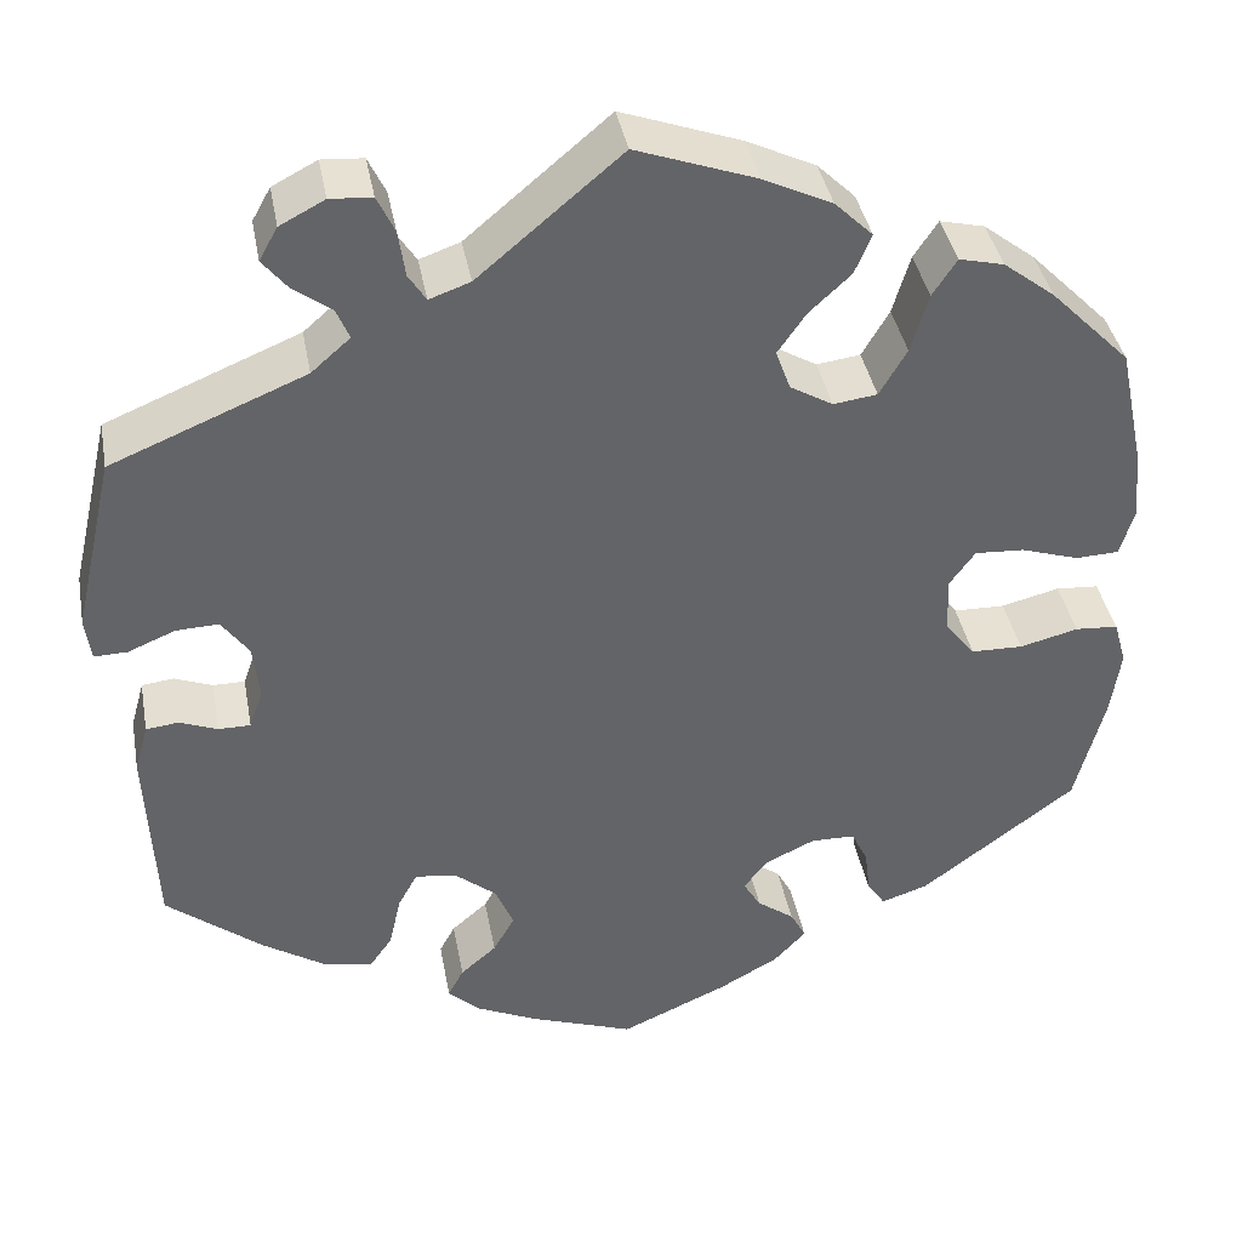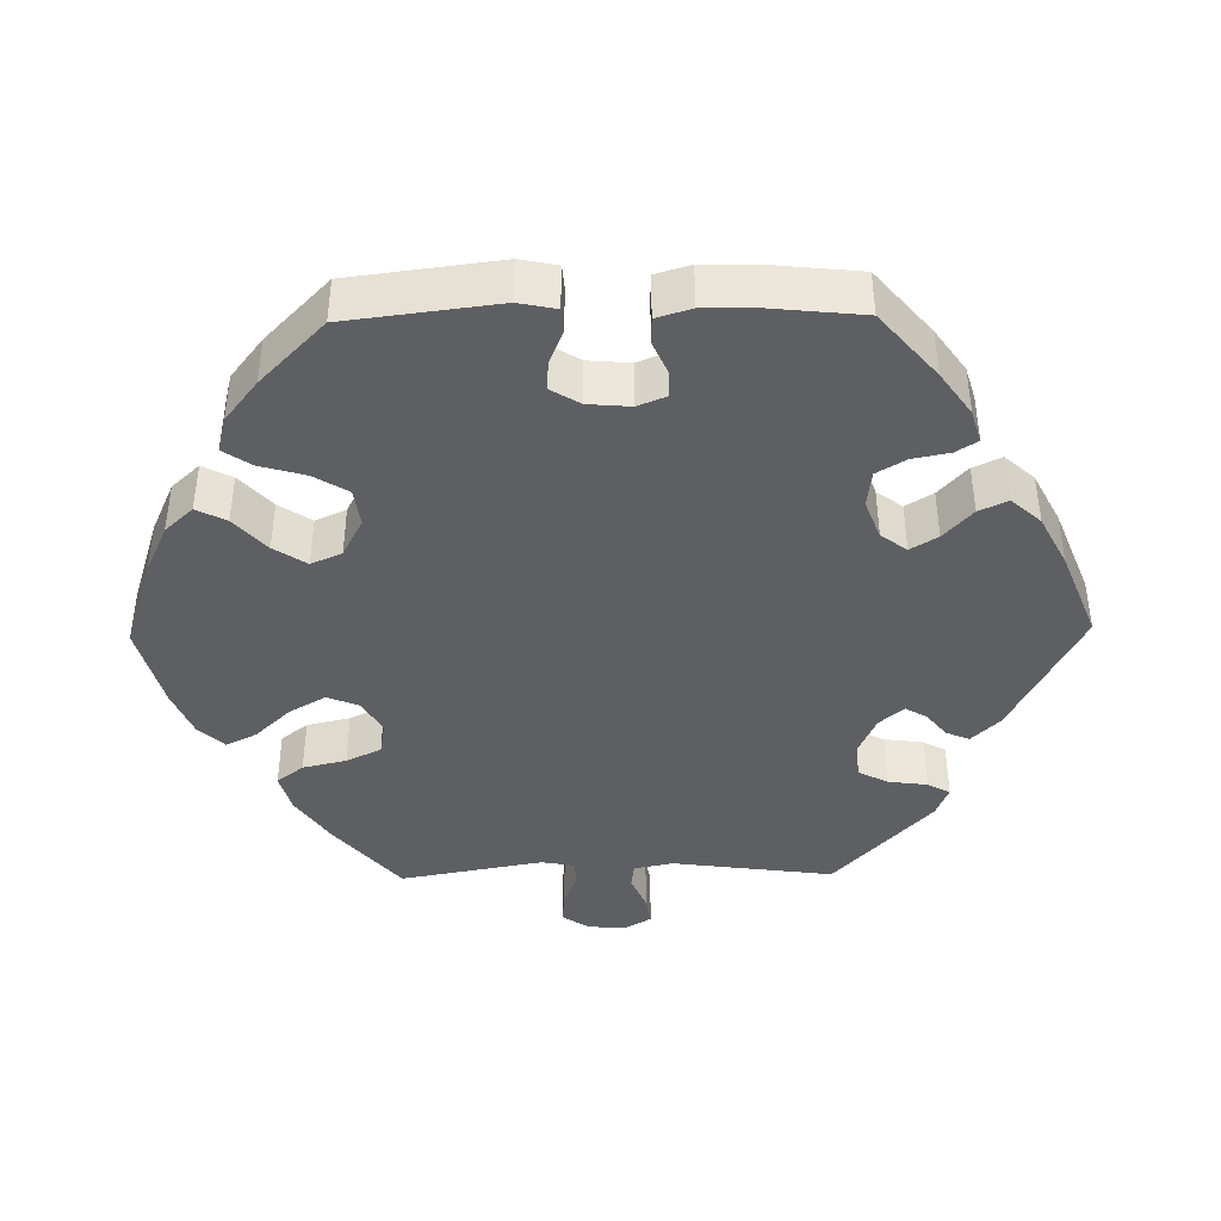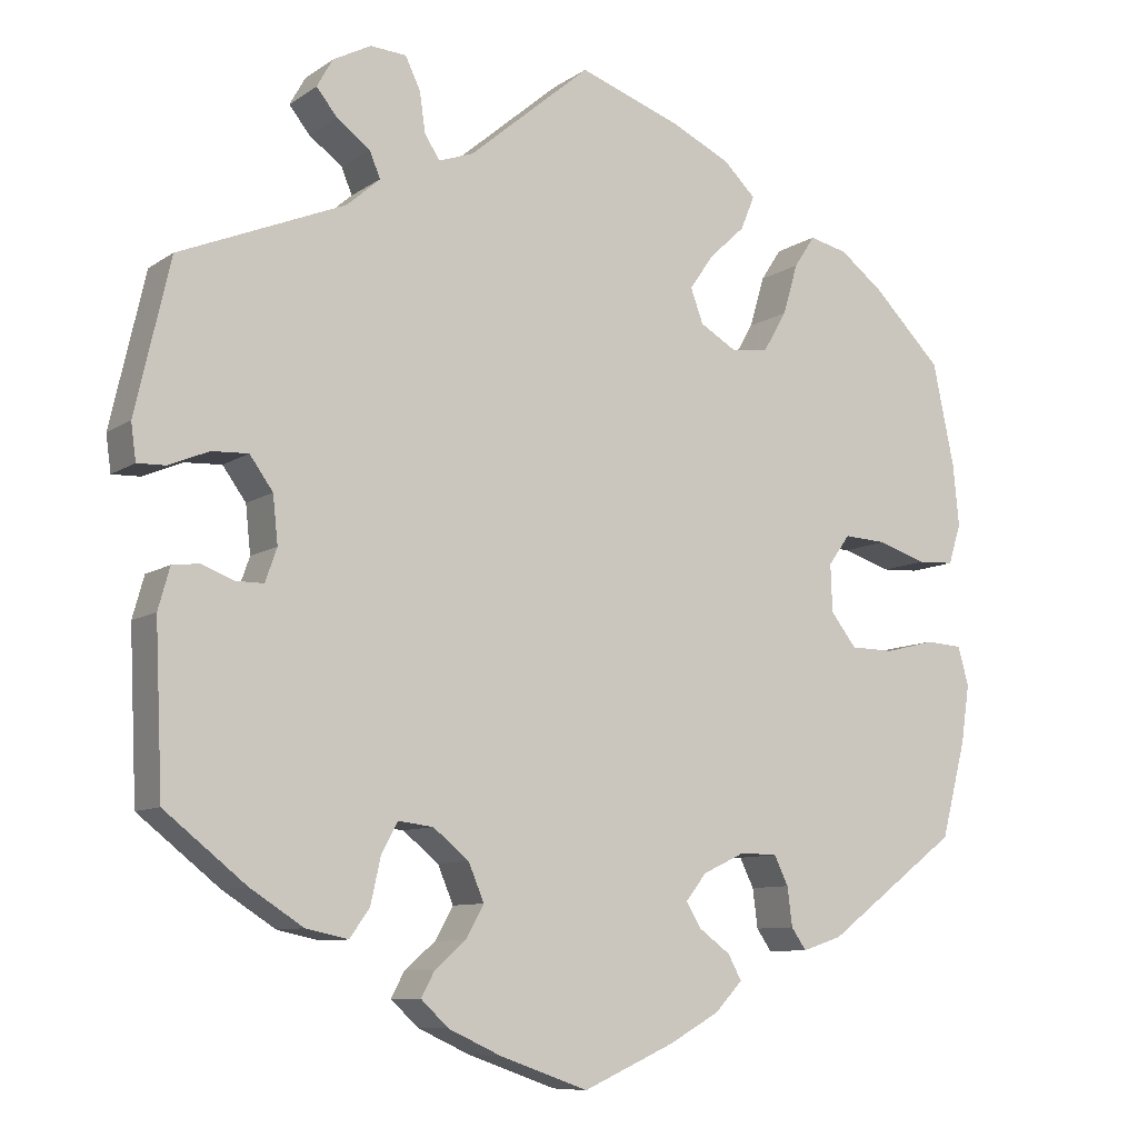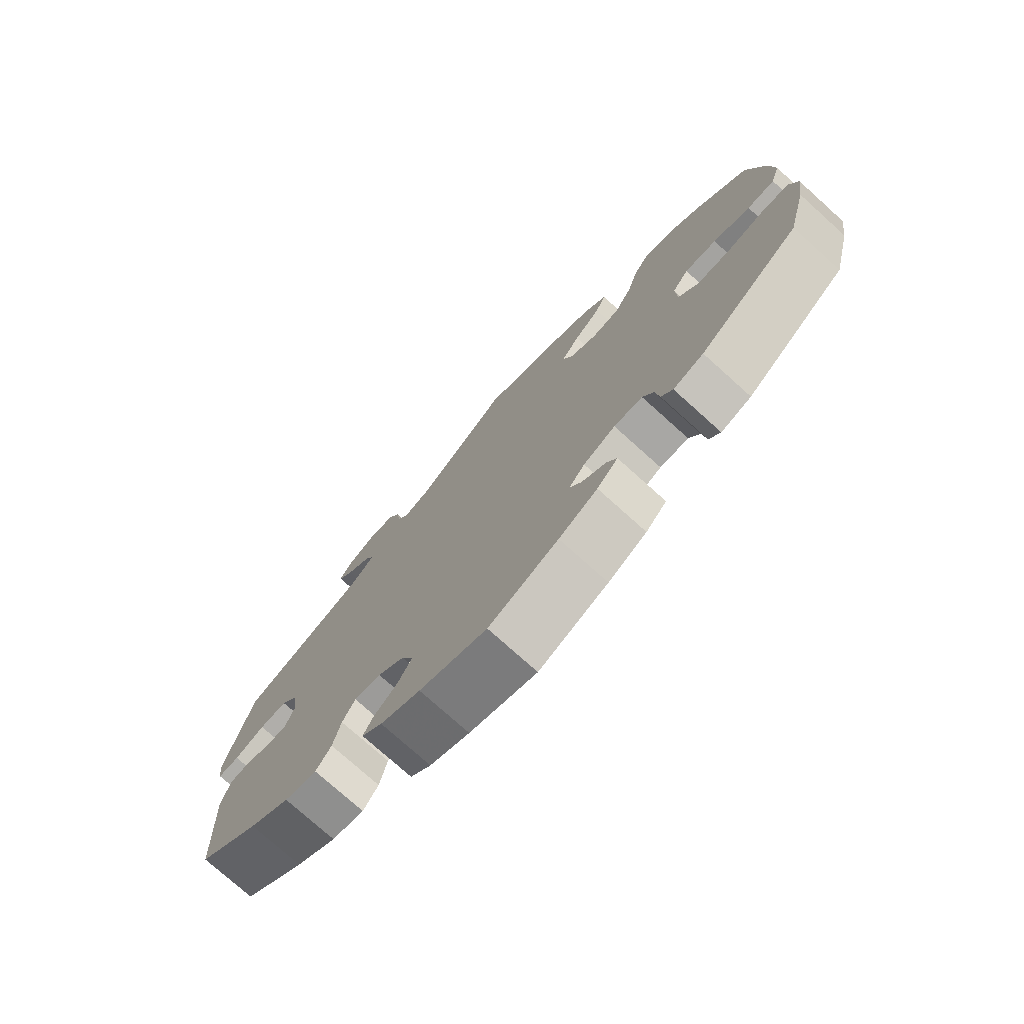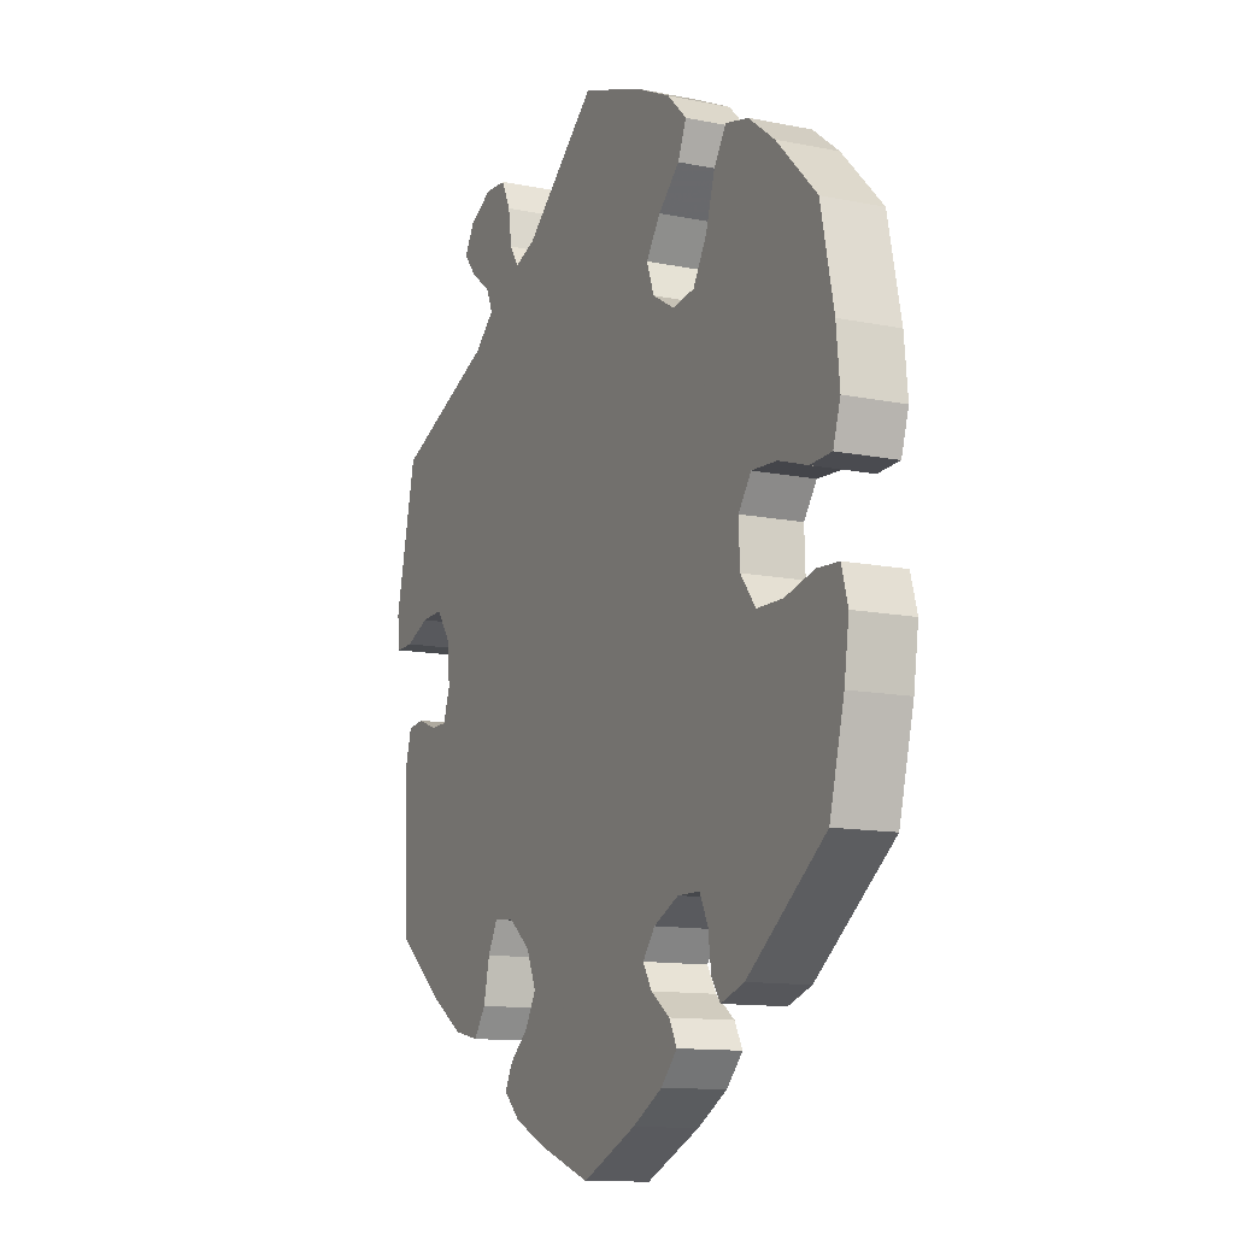
<metadata>
{"format":"obj","ext":"obj","renderer":"f3d","projection":"perspective","resolution":1024,"background":"white","views":[{"elev":39.2,"azim":-10.4,"up":"+Z"},{"elev":-41.7,"azim":151.0,"up":"+Y"},{"elev":-9.0,"azim":-30.7,"up":"+Z"},{"elev":-75.7,"azim":48.0,"up":"+Z"},{"elev":-12.3,"azim":64.6,"up":"+Z"}]}
</metadata>
<code>
v -0.51 0.07 -0.091
v -0.496 0.07 -0.041
v -0.463 0.07 -0.037
v -0.424 0.07 -0.052
v -0.391 0.07 -0.052
v -0.377 0.07 -0.012
v -0.383 0.07 0.045
v -0.411 0.07 0.084
v -0.455 0.07 0.082
v -0.503 0.07 0.062
v -0.537 0.07 0.061
v -0.543 0.07 0.105
v -0.501 0.07 0.288
v -0.302 0.07 0.37
v -0.262 0.07 0.405
v -0.275 0.07 0.436
v -0.315 0.07 0.466
v -0.34 0.07 0.497
v -0.321 0.07 0.531
v -0.275 0.07 0.555
v -0.232 0.07 0.552
v -0.214 0.07 0.514
v -0.207 0.07 0.466
v -0.189 0.07 0.438
v -0.147 0.07 0.453
v 0 0.07 0.577
v 0.123 0.07 0.533
v 0.194 0.07 0.499
v 0.233 0.07 0.461
v 0.216 0.07 0.42
v 0.173 0.07 0.38
v 0.144 0.07 0.338
v 0.159 0.07 0.297
v 0.203 0.07 0.271
v 0.248 0.07 0.277
v 0.276 0.07 0.325
v 0.294 0.07 0.386
v 0.319 0.07 0.424
v 0.365 0.07 0.413
v 0.418 0.07 0.372
v 0.5 0.07 0.289
v 0.526 0.07 0.165
v 0.533 0.07 0.092
v 0.518 0.07 0.044
v 0.474 0.07 0.042
v 0.415 0.07 0.061
v 0.364 0.07 0.064
v 0.338 0.07 0.028
v 0.34 0.07 -0.029
v 0.371 0.07 -0.069
v 0.424 0.07 -0.07
v 0.484 0.07 -0.055
v 0.528 0.07 -0.058
v 0.541 0.07 -0.104
v 0.531 0.07 -0.173
v 0.501 0.07 -0.289
v 0.342 0.07 -0.409
v 0.294 0.07 -0.425
v 0.276 0.07 -0.399
v 0.27 0.07 -0.352
v 0.253 0.07 -0.317
v 0.208 0.07 -0.316
v 0.157 0.07 -0.34
v 0.132 0.07 -0.372
v 0.15 0.07 -0.402
v 0.188 0.07 -0.43
v 0.204 0.07 -0.46
v 0.171 0.07 -0.495
v 0.11 0.07 -0.529
v 0 0.07 -0.578
v -0.107 0.07 -0.54
v -0.17 0.07 -0.511
v -0.203 0.07 -0.48
v -0.187 0.07 -0.45
v -0.15 0.07 -0.418
v -0.128 0.07 -0.379
v -0.147 0.07 -0.334
v -0.19 0.07 -0.299
v -0.232 0.07 -0.294
v -0.252 0.07 -0.331
v -0.264 0.07 -0.385
v -0.288 0.07 -0.419
v -0.339 0.07 -0.408
v -0.403 0.07 -0.367
v -0.501 0.07 -0.289
v -0.51 0 -0.091
v -0.496 0 -0.041
v -0.463 0 -0.037
v -0.424 0 -0.052
v -0.391 0 -0.052
v -0.377 0 -0.012
v -0.383 0 0.045
v -0.411 0 0.084
v -0.455 0 0.082
v -0.503 0 0.062
v -0.537 0 0.061
v -0.543 0 0.105
v -0.501 0 0.288
v -0.302 0 0.37
v -0.262 0 0.405
v -0.275 0 0.436
v -0.315 0 0.466
v -0.34 0 0.497
v -0.321 0 0.531
v -0.275 0 0.555
v -0.232 0 0.552
v -0.214 0 0.514
v -0.207 0 0.466
v -0.189 0 0.438
v -0.147 0 0.453
v 0 0 0.577
v 0.123 0 0.533
v 0.194 0 0.499
v 0.233 0 0.461
v 0.216 0 0.42
v 0.173 0 0.38
v 0.144 0 0.338
v 0.159 0 0.297
v 0.203 0 0.271
v 0.248 0 0.277
v 0.276 0 0.325
v 0.294 0 0.386
v 0.319 0 0.424
v 0.365 0 0.413
v 0.418 0 0.372
v 0.5 0 0.289
v 0.526 0 0.165
v 0.533 0 0.092
v 0.518 0 0.044
v 0.474 0 0.042
v 0.415 0 0.061
v 0.364 0 0.064
v 0.338 0 0.028
v 0.34 0 -0.029
v 0.371 0 -0.069
v 0.424 0 -0.07
v 0.484 0 -0.055
v 0.528 0 -0.058
v 0.541 0 -0.104
v 0.531 0 -0.173
v 0.501 0 -0.289
v 0.342 0 -0.409
v 0.294 0 -0.425
v 0.276 0 -0.399
v 0.27 0 -0.352
v 0.253 0 -0.317
v 0.208 0 -0.316
v 0.157 0 -0.34
v 0.132 0 -0.372
v 0.15 0 -0.402
v 0.188 0 -0.43
v 0.204 0 -0.46
v 0.171 0 -0.495
v 0.11 0 -0.529
v 0 0 -0.578
v -0.107 0 -0.54
v -0.17 0 -0.511
v -0.203 0 -0.48
v -0.187 0 -0.45
v -0.15 0 -0.418
v -0.128 0 -0.379
v -0.147 0 -0.334
v -0.19 0 -0.299
v -0.232 0 -0.294
v -0.252 0 -0.331
v -0.264 0 -0.385
v -0.288 0 -0.419
v -0.339 0 -0.408
v -0.403 0 -0.367
v -0.501 0 -0.289
f 80 81 82 83
f 79 80 83 84
f 72 73 74 75
f 72 75 76
f 71 72 76
f 70 71 76
f 69 70 76 77
f 65 66 67 68
f 64 65 68 69
f 57 58 59 60
f 57 60 61
f 56 57 61
f 55 56 61 62
f 51 52 53 54
f 50 51 54 55
f 43 44 45 46
f 43 46 47
f 42 43 47
f 41 42 47
f 40 41 47 48
f 36 37 38 39
f 35 36 39 40
f 28 29 30 31
f 28 31 32
f 25 26 27 28
f 24 25 28 32
f 20 21 22 23
f 20 23 24
f 19 20 24
f 16 17 18 19
f 16 19 24
f 15 16 24 32
f 11 12 13 14
f 9 10 11 14
f 8 9 14 15
f 7 8 15 32
f 1 2 3 4
f 1 4 5
f 79 84 85 1
f 64 69 77 78
f 63 64 78
f 62 63 78 79
f 50 55 62 79
f 49 50 79 1
f 35 40 48
f 34 35 48 49
f 33 34 49
f 6 7 32 33
f 5 6 33 49
f 1 5 49
f 168 167 166 165
f 169 168 165 164
f 160 159 158 157
f 161 160 157
f 161 157 156
f 161 156 155
f 162 161 155 154
f 153 152 151 150
f 154 153 150 149
f 145 144 143 142
f 146 145 142
f 146 142 141
f 147 146 141 140
f 139 138 137 136
f 140 139 136 135
f 131 130 129 128
f 132 131 128
f 132 128 127
f 132 127 126
f 133 132 126 125
f 124 123 122 121
f 125 124 121 120
f 116 115 114 113
f 117 116 113
f 113 112 111 110
f 117 113 110 109
f 108 107 106 105
f 109 108 105
f 109 105 104
f 104 103 102 101
f 109 104 101
f 117 109 101 100
f 99 98 97 96
f 99 96 95 94
f 100 99 94 93
f 117 100 93 92
f 89 88 87 86
f 90 89 86
f 86 170 169 164
f 163 162 154 149
f 163 149 148
f 164 163 148 147
f 164 147 140 135
f 86 164 135 134
f 133 125 120
f 134 133 120 119
f 134 119 118
f 118 117 92 91
f 134 118 91 90
f 134 90 86
f 1 86 87 2
f 2 87 88 3
f 3 88 89 4
f 4 89 90 5
f 5 90 91 6
f 6 91 92 7
f 7 92 93 8
f 8 93 94 9
f 9 94 95 10
f 10 95 96 11
f 11 96 97 12
f 12 97 98 13
f 13 98 99 14
f 14 99 100 15
f 15 100 101 16
f 16 101 102 17
f 17 102 103 18
f 18 103 104 19
f 19 104 105 20
f 20 105 106 21
f 21 106 107 22
f 22 107 108 23
f 23 108 109 24
f 24 109 110 25
f 25 110 111 26
f 26 111 112 27
f 27 112 113 28
f 28 113 114 29
f 29 114 115 30
f 30 115 116 31
f 31 116 117 32
f 32 117 118 33
f 33 118 119 34
f 34 119 120 35
f 35 120 121 36
f 36 121 122 37
f 37 122 123 38
f 38 123 124 39
f 39 124 125 40
f 40 125 126 41
f 41 126 127 42
f 42 127 128 43
f 43 128 129 44
f 44 129 130 45
f 45 130 131 46
f 46 131 132 47
f 47 132 133 48
f 48 133 134 49
f 49 134 135 50
f 50 135 136 51
f 51 136 137 52
f 52 137 138 53
f 53 138 139 54
f 54 139 140 55
f 55 140 141 56
f 56 141 142 57
f 57 142 143 58
f 58 143 144 59
f 59 144 145 60
f 60 145 146 61
f 61 146 147 62
f 62 147 148 63
f 63 148 149 64
f 64 149 150 65
f 65 150 151 66
f 66 151 152 67
f 67 152 153 68
f 68 153 154 69
f 69 154 155 70
f 70 155 156 71
f 71 156 157 72
f 72 157 158 73
f 73 158 159 74
f 74 159 160 75
f 75 160 161 76
f 76 161 162 77
f 77 162 163 78
f 78 163 164 79
f 79 164 165 80
f 80 165 166 81
f 81 166 167 82
f 82 167 168 83
f 83 168 169 84
f 84 169 170 85
f 85 170 86 1

</code>
